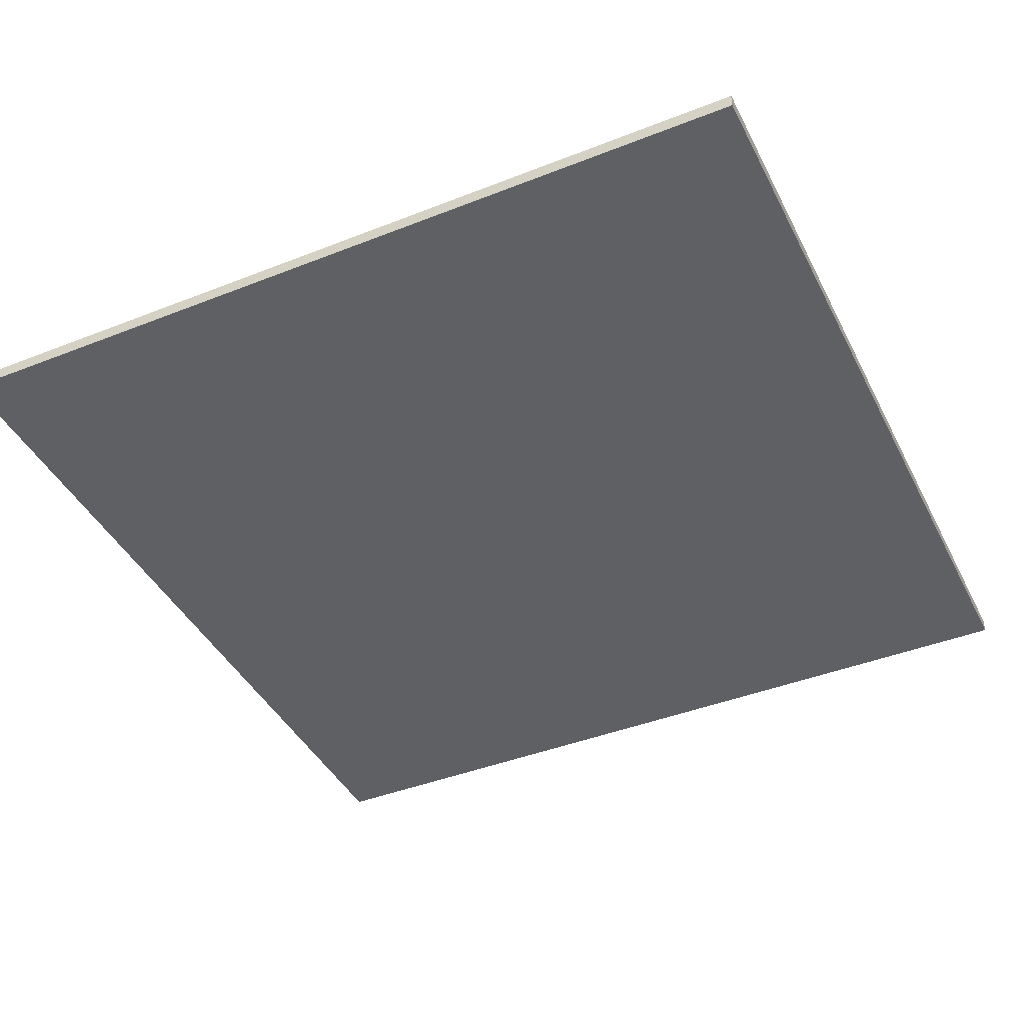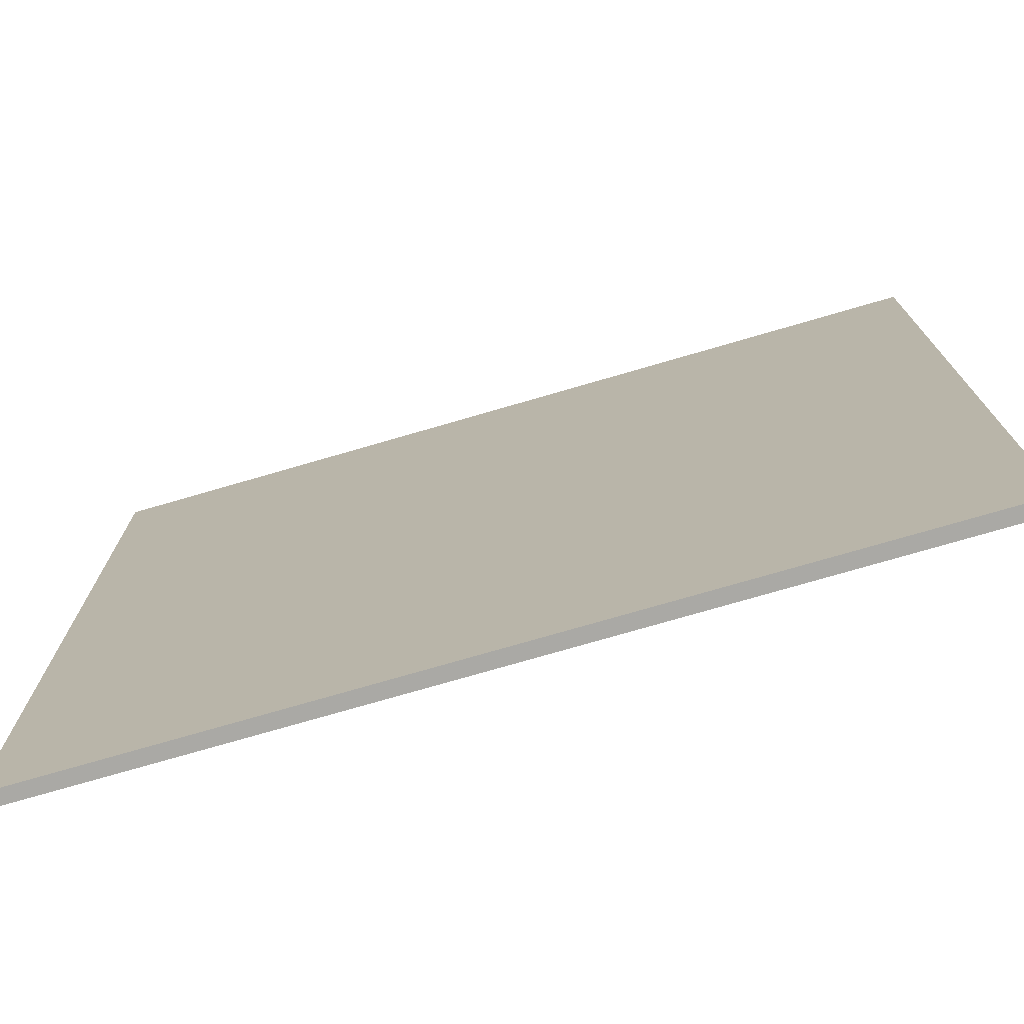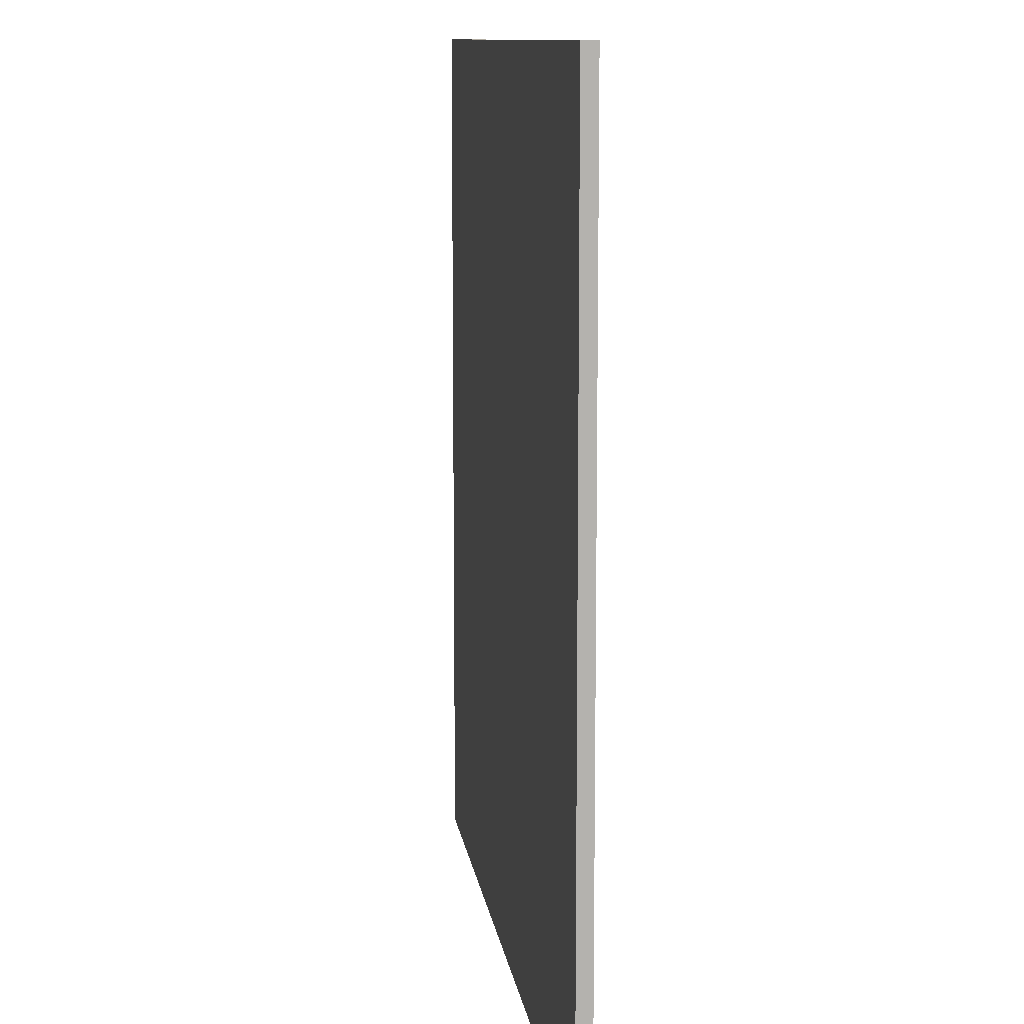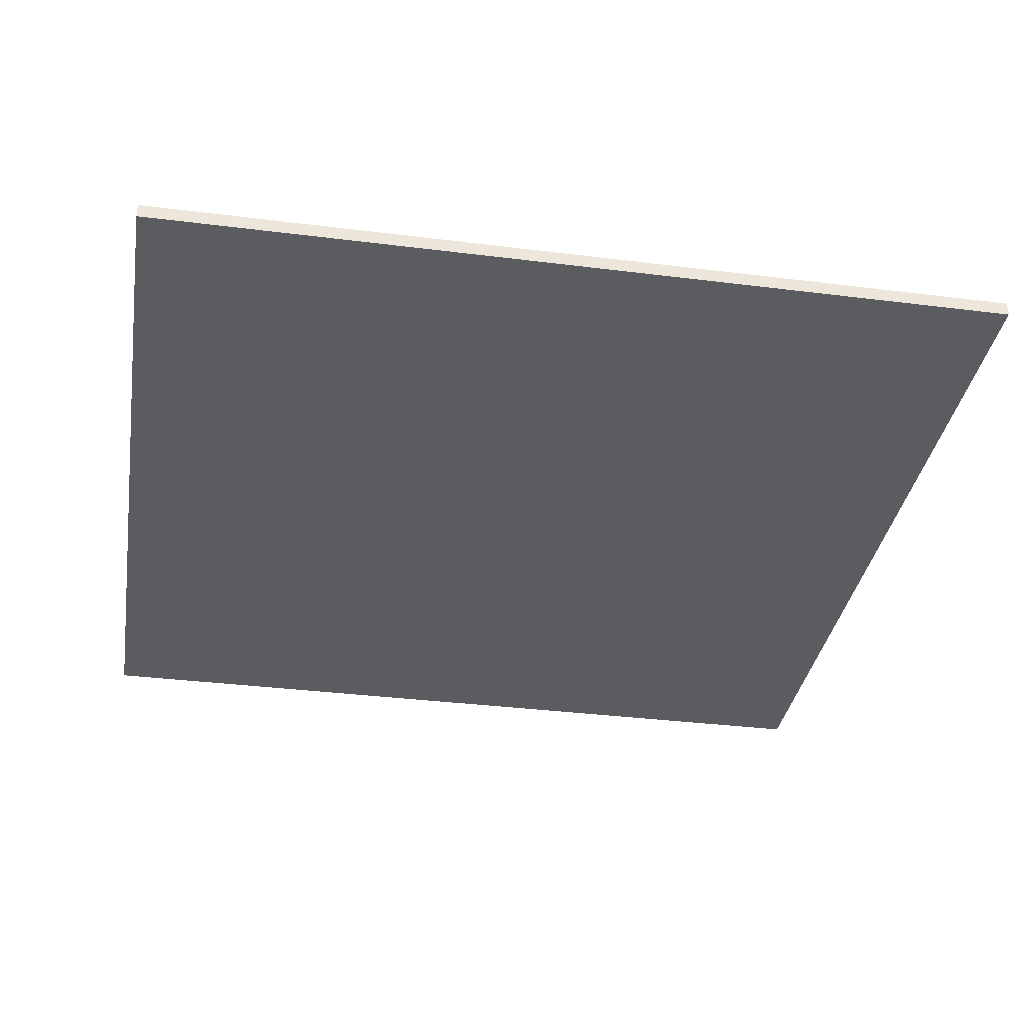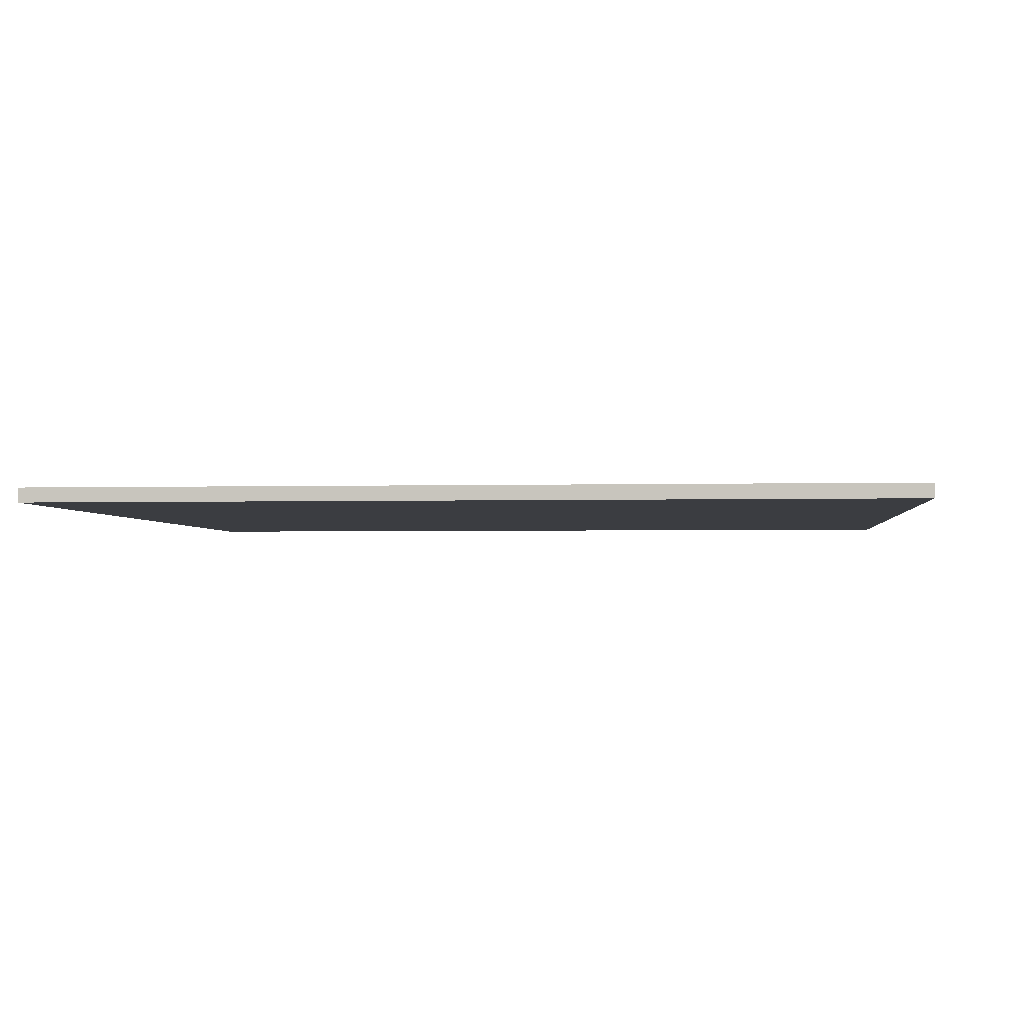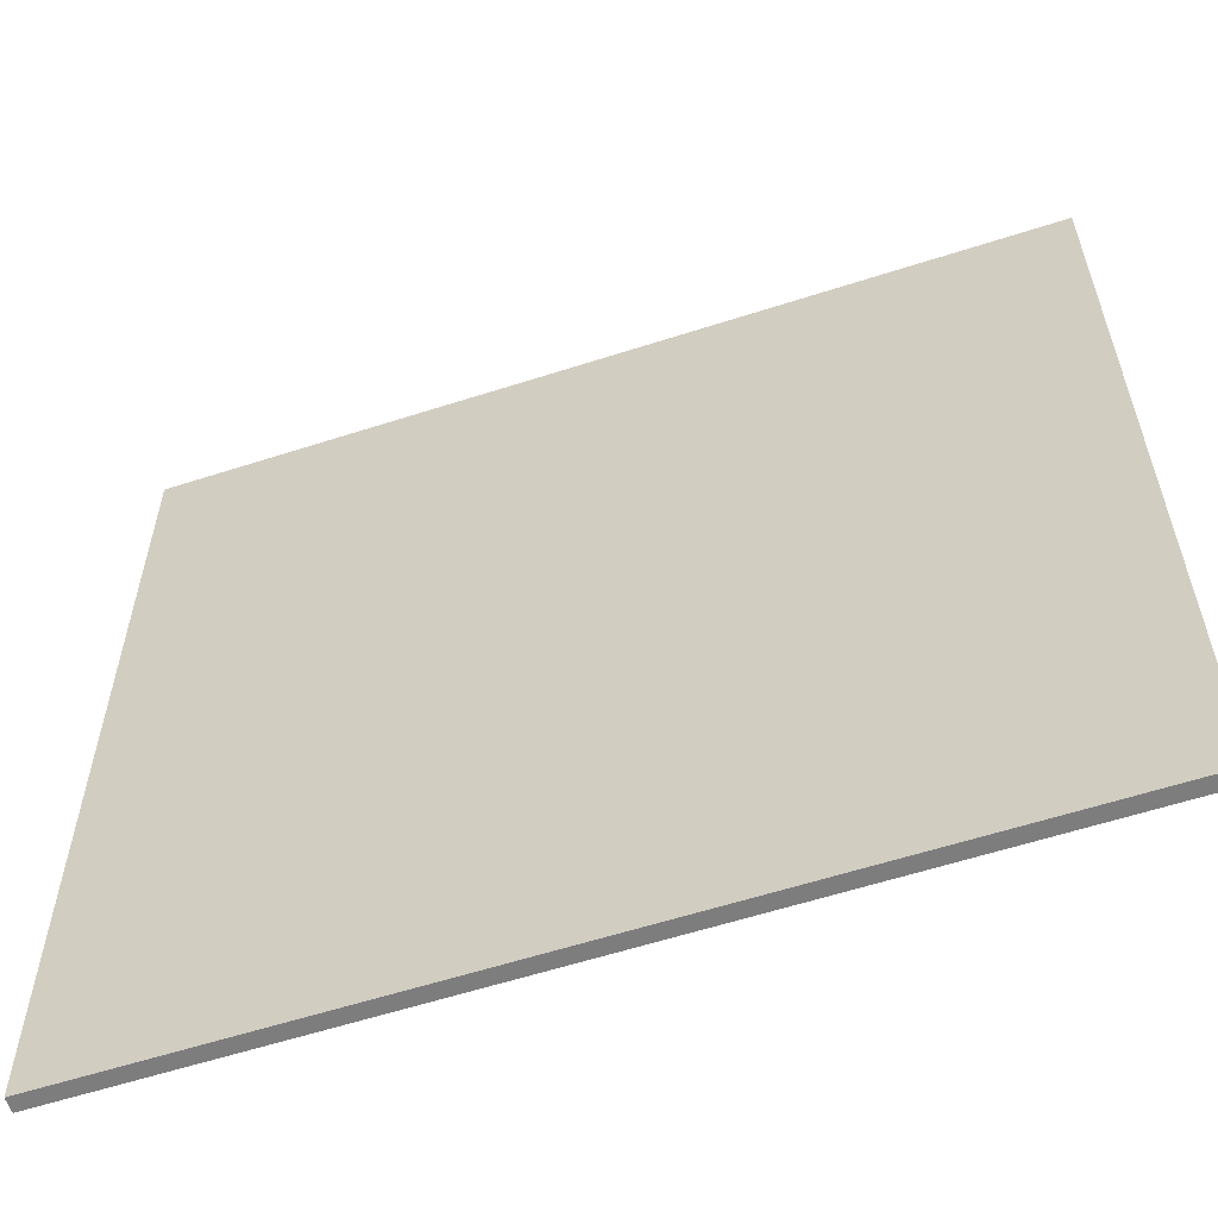
<metadata>
{"format":"obj","ext":"obj","renderer":"f3d","projection":"perspective","resolution":1024,"background":"white","views":[{"elev":-42.1,"azim":115.3,"up":"+Y"},{"elev":-75.3,"azim":-163.8,"up":"+Z"},{"elev":10.6,"azim":82.4,"up":"+Z"},{"elev":-35.0,"azim":-9.5,"up":"+Y"},{"elev":-2.4,"azim":-174.3,"up":"+Y"},{"elev":-59.1,"azim":18.4,"up":"+Z"}]}
</metadata>
<code>
v 12.7 0 12.7
v 12.7 0 -25.4
v 12.7 0.635 -25.4
v 12.7 0.635 12.7
v 12.7 0 12.7
v -25.4 0 12.7
v -25.4 0 -25.4
v 12.7 0 -25.4
v -25.4 0.635 12.7
v 12.7 0.635 12.7
v 12.7 0.635 -25.4
v -25.4 0.635 -25.4
v -25.4 0 -25.4
v -25.4 0 12.7
v -25.4 0.635 12.7
v -25.4 0.635 -25.4
v -25.4 0 12.7
v 12.7 0 12.7
v 12.7 0.635 12.7
v -25.4 0.635 12.7
v 12.7 0 -25.4
v -25.4 0 -25.4
v -25.4 0.635 -25.4
v 12.7 0.635 -25.4
f 1 2 4
f 4 2 3
f 5 6 8
f 8 6 7
f 10 11 9
f 9 11 12
f 13 14 16
f 16 14 15
f 17 18 20
f 20 18 19
f 21 22 24
f 24 22 23

</code>
